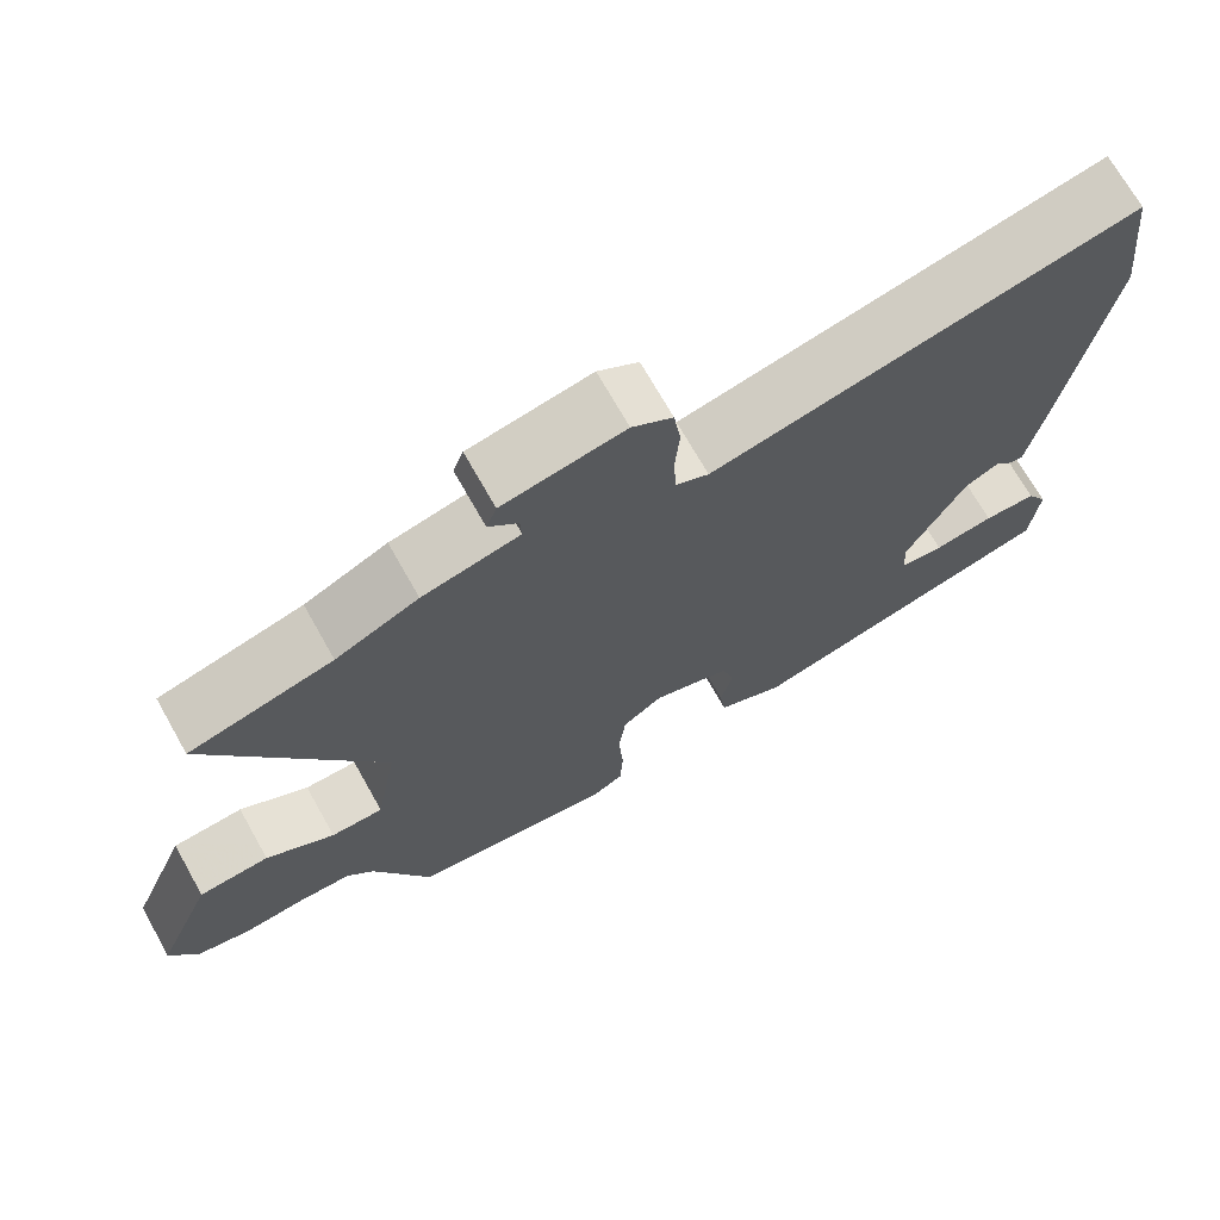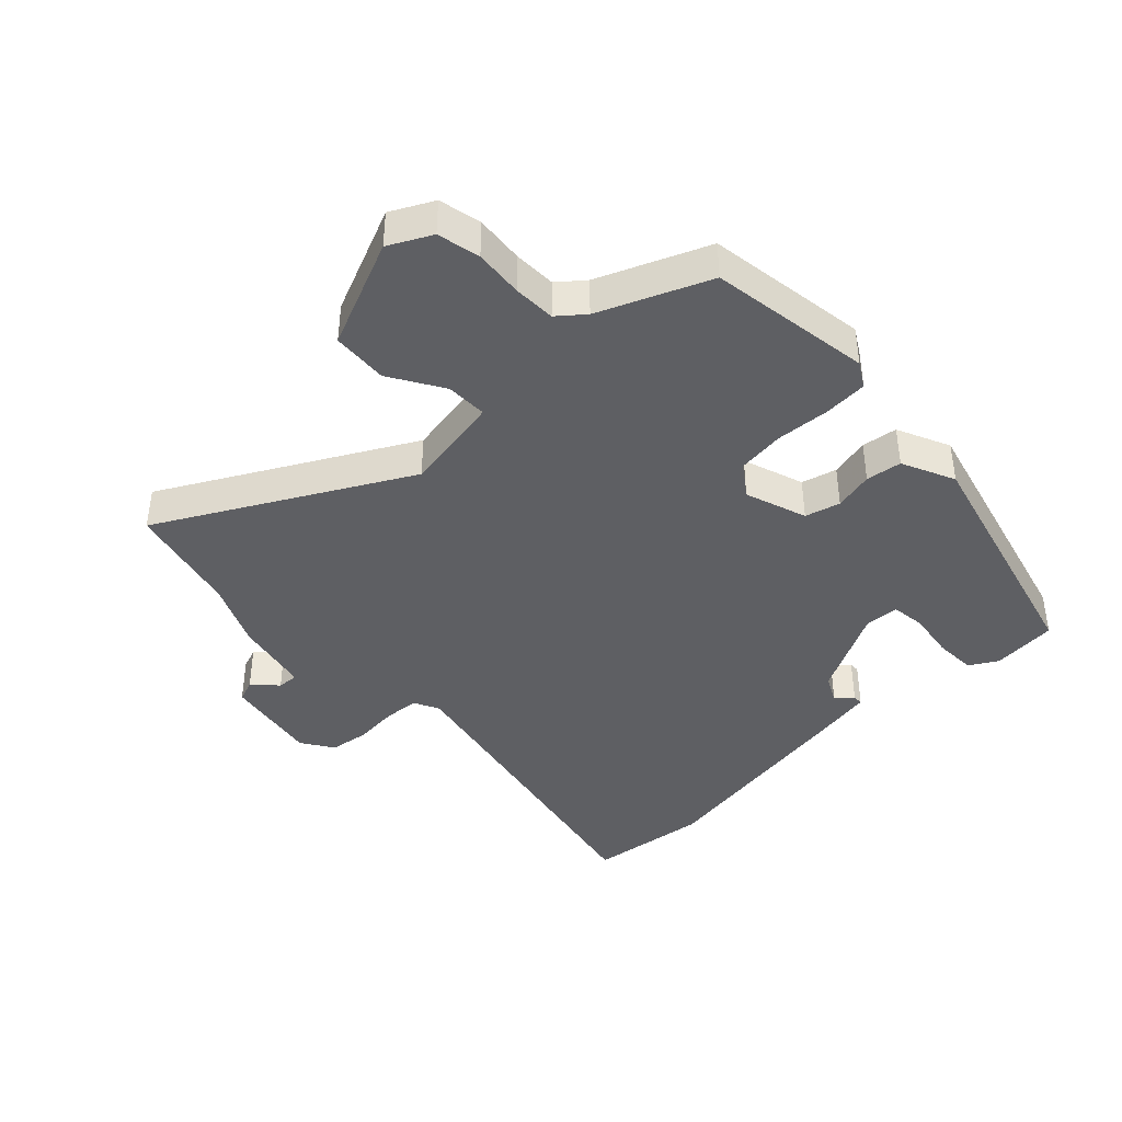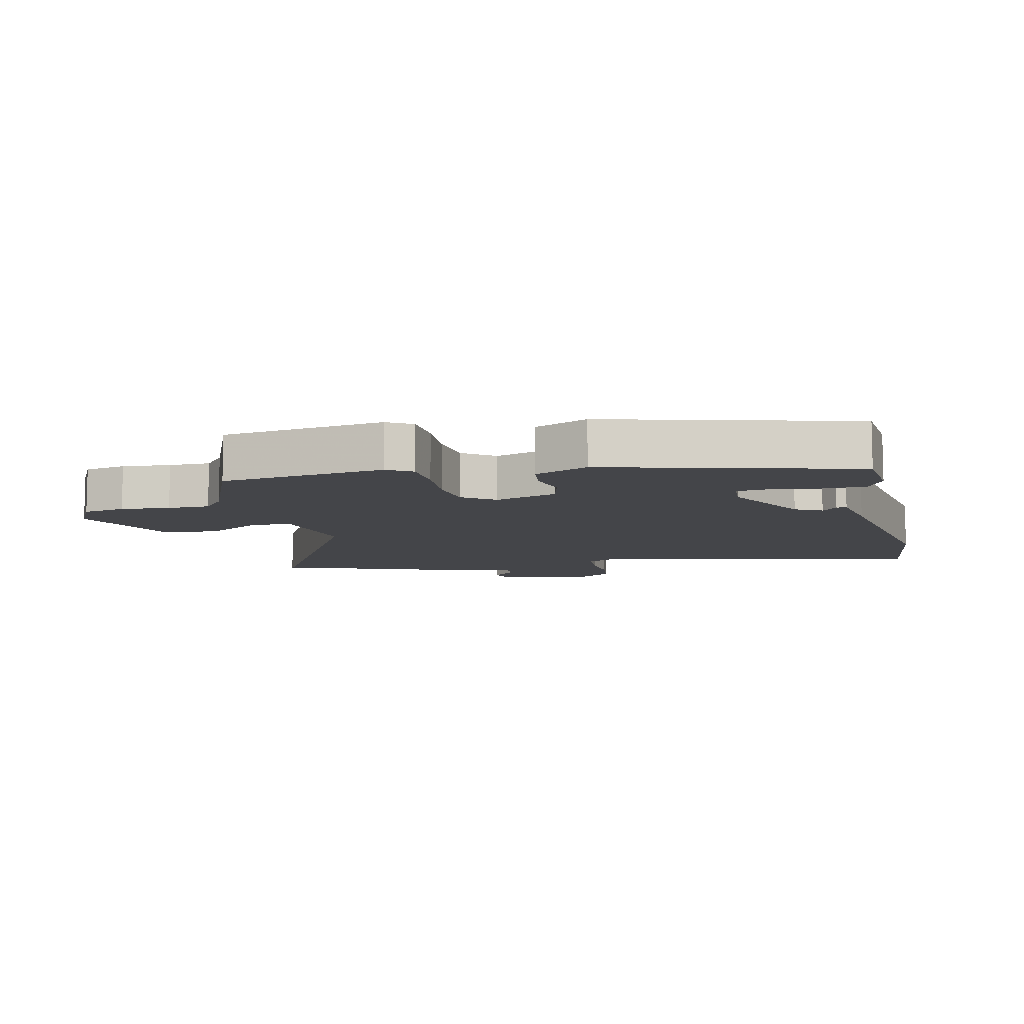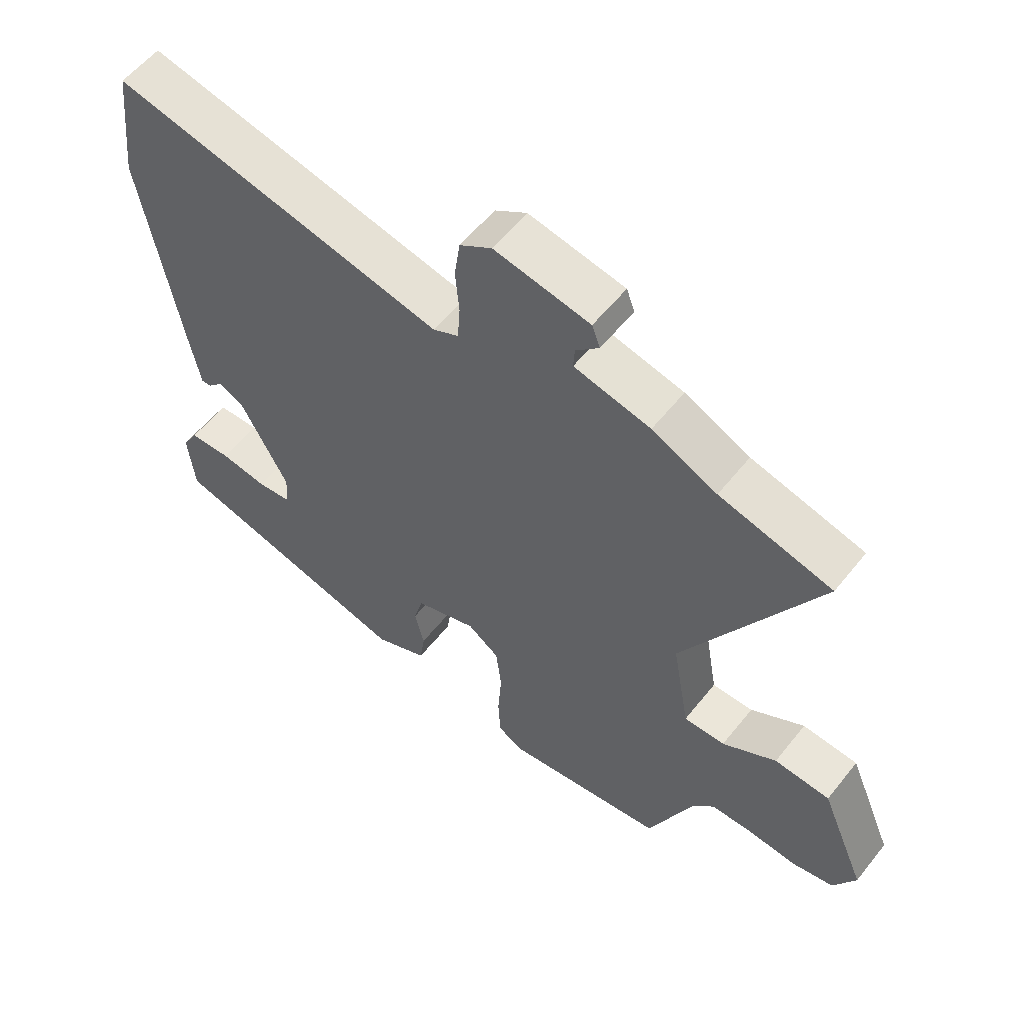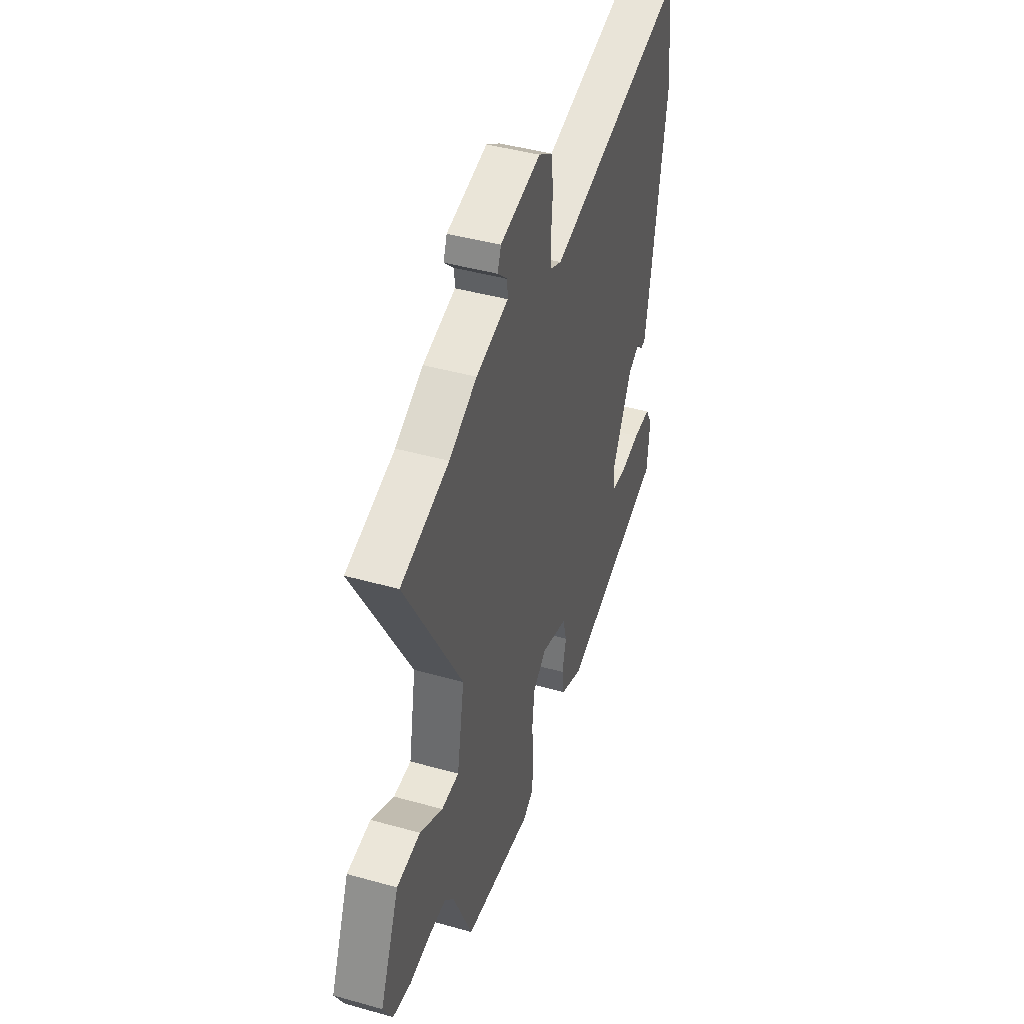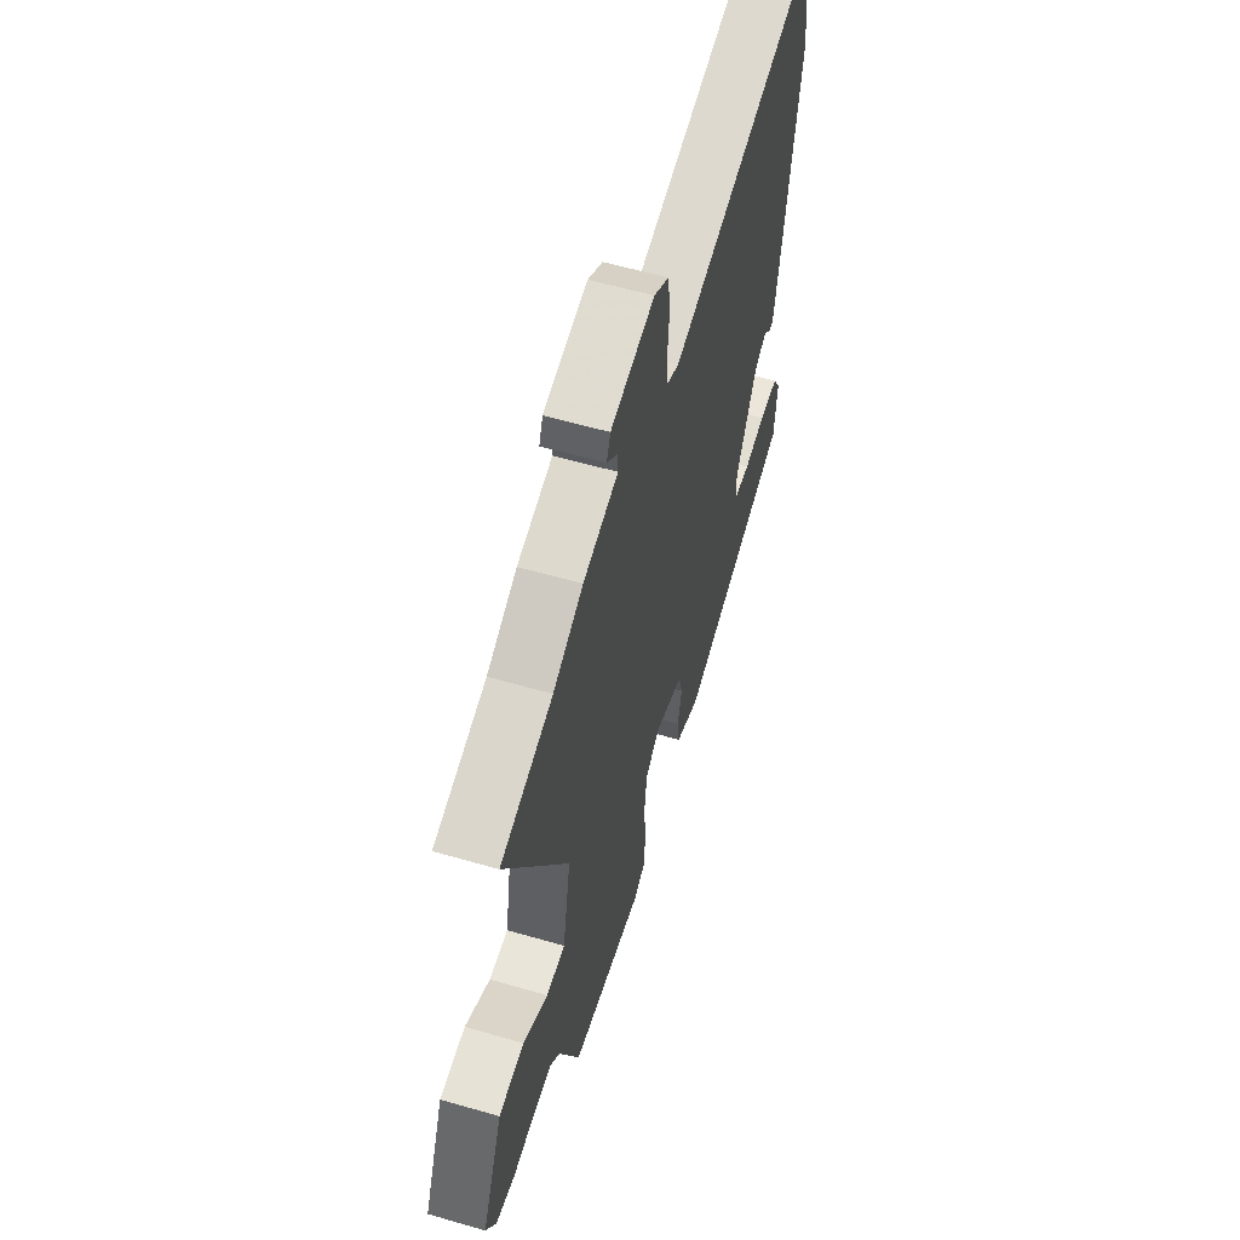
<metadata>
{"format":"obj","ext":"obj","renderer":"f3d","projection":"perspective","resolution":1024,"background":"white","views":[{"elev":70.6,"azim":150.6,"up":"+Z"},{"elev":-40.8,"azim":134.0,"up":"+Y"},{"elev":-9.1,"azim":-166.9,"up":"+Y"},{"elev":57.2,"azim":38.1,"up":"+Z"},{"elev":44.0,"azim":108.2,"up":"+Z"},{"elev":58.3,"azim":106.7,"up":"+Z"}]}
</metadata>
<code>
v -0.513 0.07 0.391
v -0.49 0.07 0.584
v 0.043 0.07 0.468
v 0.084 0.07 0.488
v 0.088 0.07 0.545
v 0.082 0.07 0.616
v 0.091 0.07 0.679
v 0.142 0.07 0.712
v 0.295 0.07 0.683
v 0.308 0.07 0.648
v 0.271 0.07 0.612
v 0.269 0.07 0.578
v 0.391 0.07 0.55
v 0.495 0.07 0.501
v 0.675 0.07 0.454
v 0.462 0.07 0.067
v 0.49 0.07 -0.092
v 0.556 0.07 -0.092
v 0.642 0.07 -0.041
v 0.731 0.07 -0.048
v 0.804 0.07 -0.221
v 0.769 0.07 -0.288
v 0.701 0.07 -0.302
v 0.623 0.07 -0.294
v 0.556 0.07 -0.295
v 0.522 0.07 -0.336
v 0.449 0.07 -0.509
v 0.189 0.07 -0.545
v 0.149 0.07 -0.521
v 0.145 0.07 -0.451
v 0.151 0.07 -0.365
v 0.142 0.07 -0.289
v 0.091 0.07 -0.252
v -0.008 0.07 -0.285
v -0.023 0.07 -0.341
v -0.008 0.07 -0.404
v -0.016 0.07 -0.461
v -0.101 0.07 -0.499
v -0.497 0.07 -0.393
v -0.507 0.07 -0.289
v -0.481 0.07 -0.244
v -0.414 0.07 -0.242
v -0.338 0.07 -0.254
v -0.283 0.07 -0.248
v -0.279 0.07 -0.194
v -0.354 0.07 -0.052
v -0.397 0.07 -0.03
v -0.421 0.07 -0.055
v -0.437 0.07 -0.055
v -0.455 0.07 0.044
v -0.513 0 0.391
v -0.49 0 0.584
v 0.043 0 0.468
v 0.084 0 0.488
v 0.088 0 0.545
v 0.082 0 0.616
v 0.091 0 0.679
v 0.142 0 0.712
v 0.295 0 0.683
v 0.308 0 0.648
v 0.271 0 0.612
v 0.269 0 0.578
v 0.391 0 0.55
v 0.495 0 0.501
v 0.675 0 0.454
v 0.462 0 0.067
v 0.49 0 -0.092
v 0.556 0 -0.092
v 0.642 0 -0.041
v 0.731 0 -0.048
v 0.804 0 -0.221
v 0.769 0 -0.288
v 0.701 0 -0.302
v 0.623 0 -0.294
v 0.556 0 -0.295
v 0.522 0 -0.336
v 0.449 0 -0.509
v 0.189 0 -0.545
v 0.149 0 -0.521
v 0.145 0 -0.451
v 0.151 0 -0.365
v 0.142 0 -0.289
v 0.091 0 -0.252
v -0.008 0 -0.285
v -0.023 0 -0.341
v -0.008 0 -0.404
v -0.016 0 -0.461
v -0.101 0 -0.499
v -0.497 0 -0.393
v -0.507 0 -0.289
v -0.481 0 -0.244
v -0.414 0 -0.242
v -0.338 0 -0.254
v -0.283 0 -0.248
v -0.279 0 -0.194
v -0.354 0 -0.052
v -0.397 0 -0.03
v -0.421 0 -0.055
v -0.437 0 -0.055
v -0.455 0 0.044
f 47 48 49 50
f 46 47 50 1
f 45 46 1 2
f 40 41 42 43
f 40 43 44
f 39 40 44
f 38 39 44
f 35 36 37 38
f 34 35 38 44
f 33 34 44 45
f 28 29 30 31
f 26 27 28 31
f 25 26 31 32
f 24 25 32 33
f 22 23 24
f 18 19 20 21
f 17 18 21 22
f 14 15 16
f 12 13 14 16
f 12 16 17
f 8 9 10 11
f 8 11 12
f 5 6 7 8
f 4 5 8 12
f 3 4 12 17
f 45 2 3 17
f 24 33 45
f 17 22 24 45
f 100 99 98 97
f 51 100 97 96
f 52 51 96 95
f 93 92 91 90
f 94 93 90
f 94 90 89
f 94 89 88
f 88 87 86 85
f 94 88 85 84
f 95 94 84 83
f 81 80 79 78
f 81 78 77 76
f 82 81 76 75
f 83 82 75 74
f 74 73 72
f 71 70 69 68
f 72 71 68 67
f 66 65 64
f 66 64 63 62
f 67 66 62
f 61 60 59 58
f 62 61 58
f 58 57 56 55
f 62 58 55 54
f 67 62 54 53
f 67 53 52 95
f 95 83 74
f 95 74 72 67
f 1 51 52 2
f 2 52 53 3
f 3 53 54 4
f 4 54 55 5
f 5 55 56 6
f 6 56 57 7
f 7 57 58 8
f 8 58 59 9
f 9 59 60 10
f 10 60 61 11
f 11 61 62 12
f 12 62 63 13
f 13 63 64 14
f 14 64 65 15
f 15 65 66 16
f 16 66 67 17
f 17 67 68 18
f 18 68 69 19
f 19 69 70 20
f 20 70 71 21
f 21 71 72 22
f 22 72 73 23
f 23 73 74 24
f 24 74 75 25
f 25 75 76 26
f 26 76 77 27
f 27 77 78 28
f 28 78 79 29
f 29 79 80 30
f 30 80 81 31
f 31 81 82 32
f 32 82 83 33
f 33 83 84 34
f 34 84 85 35
f 35 85 86 36
f 36 86 87 37
f 37 87 88 38
f 38 88 89 39
f 39 89 90 40
f 40 90 91 41
f 41 91 92 42
f 42 92 93 43
f 43 93 94 44
f 44 94 95 45
f 45 95 96 46
f 46 96 97 47
f 47 97 98 48
f 48 98 99 49
f 49 99 100 50
f 50 100 51 1

</code>
